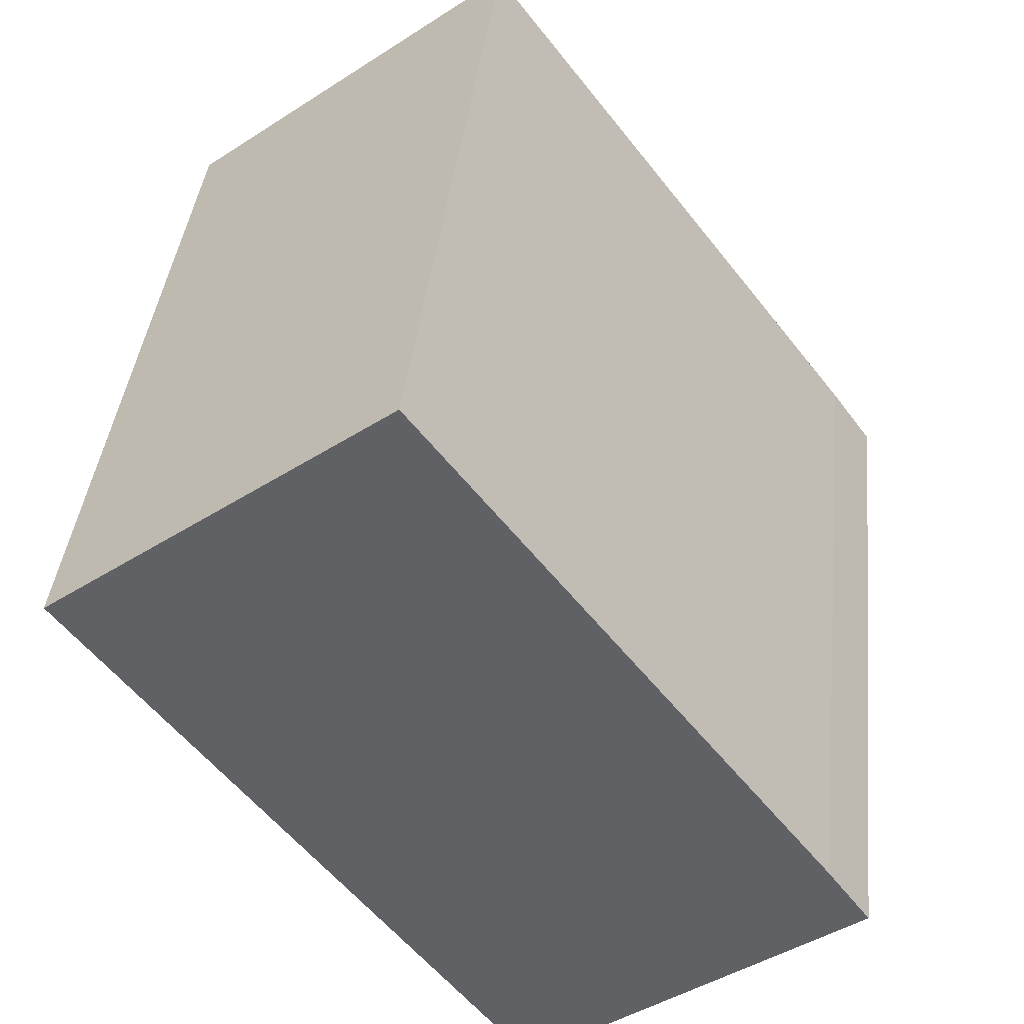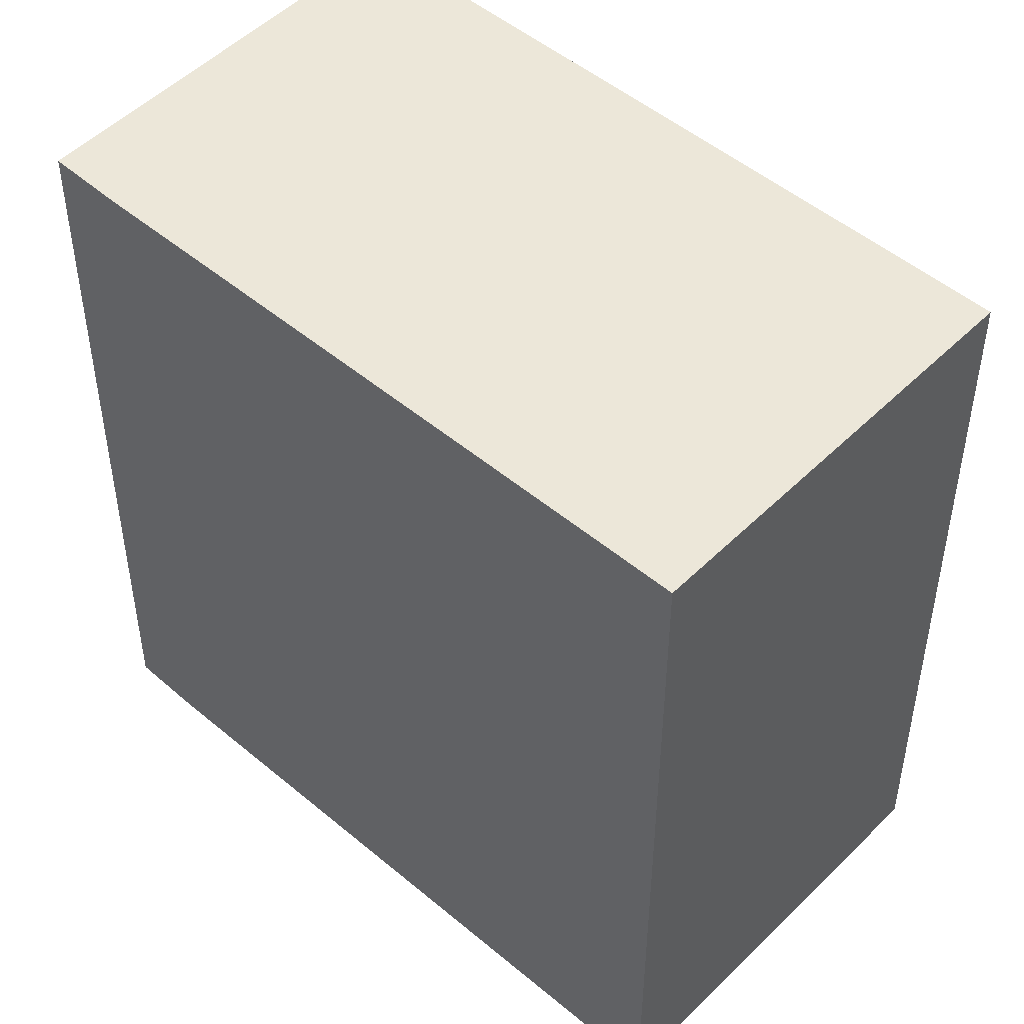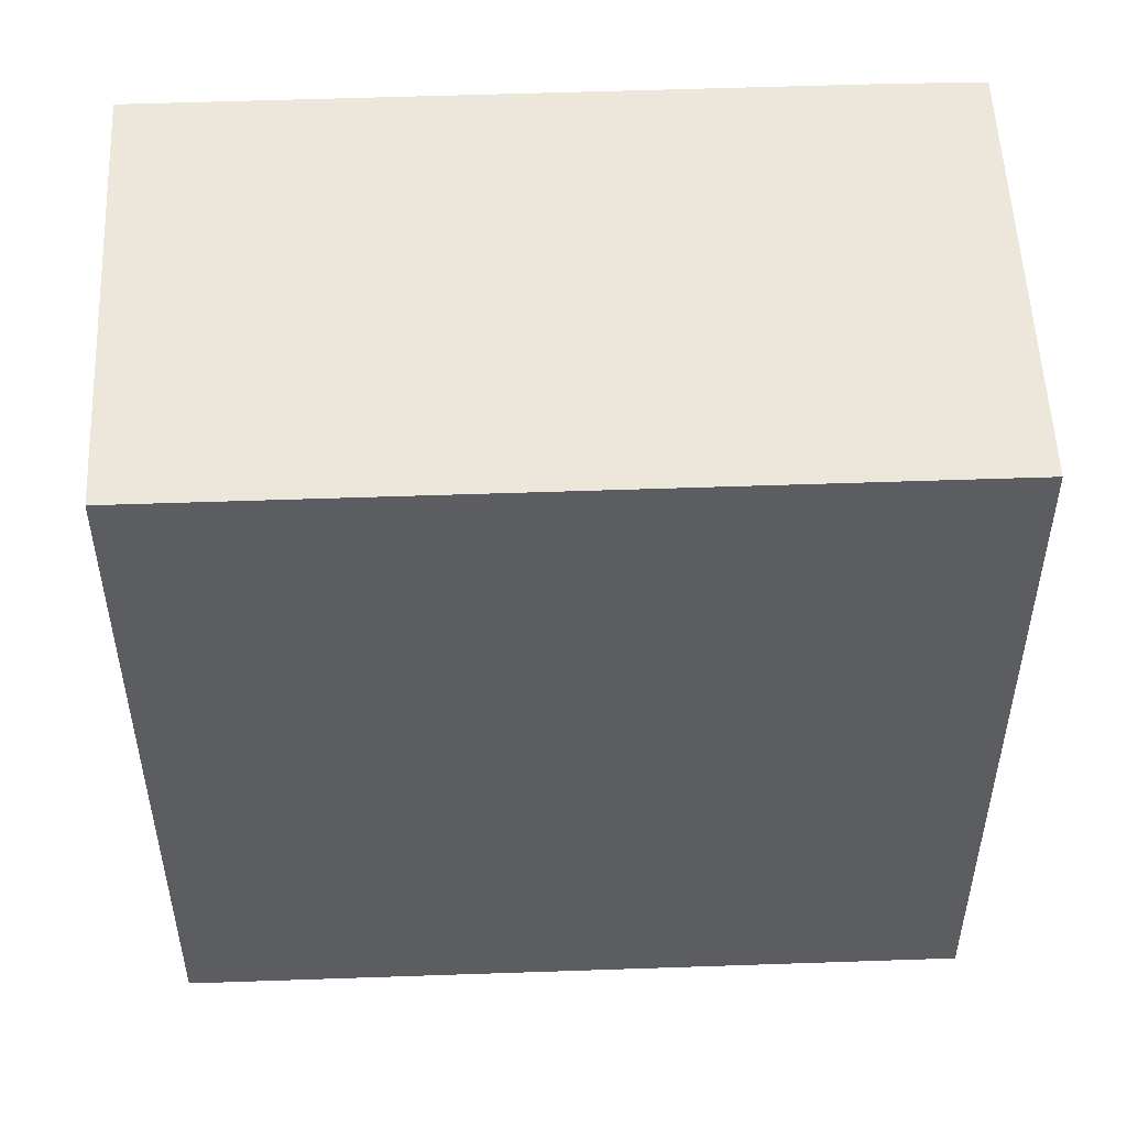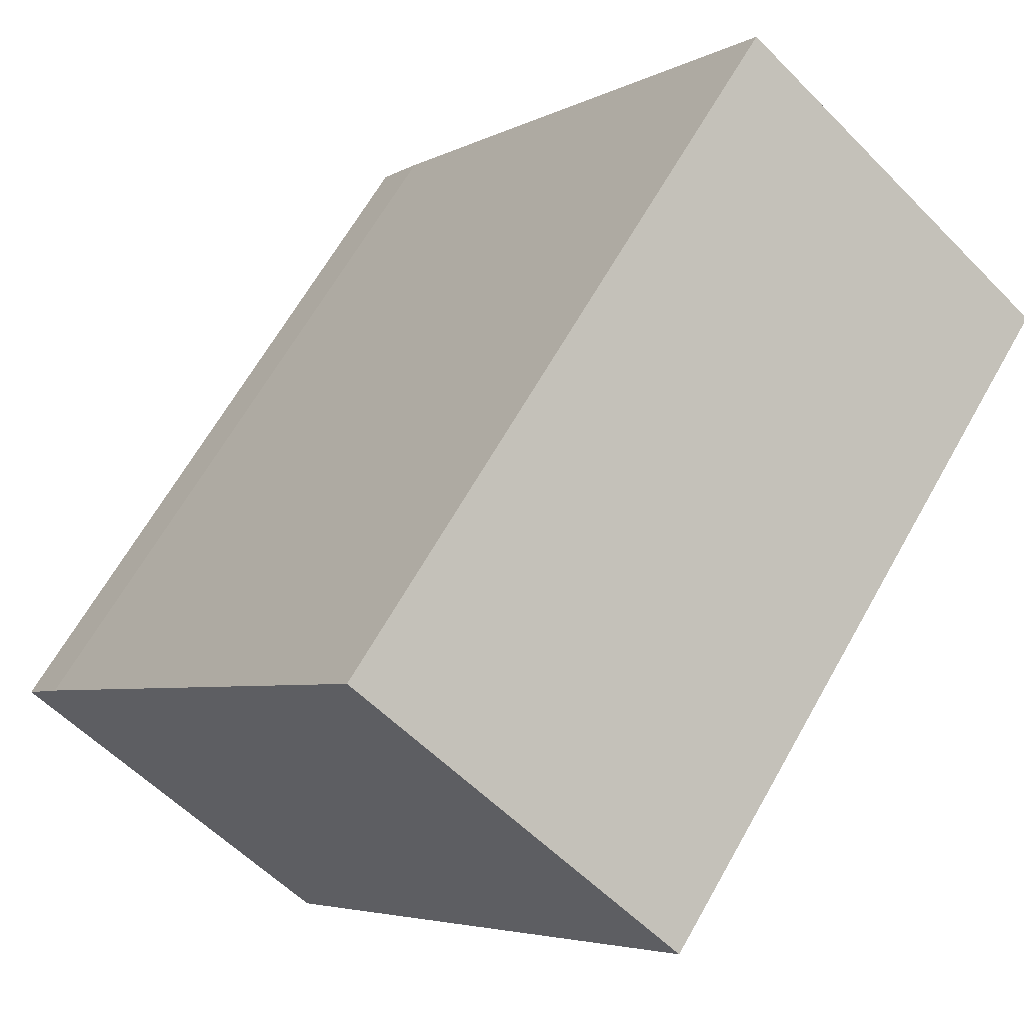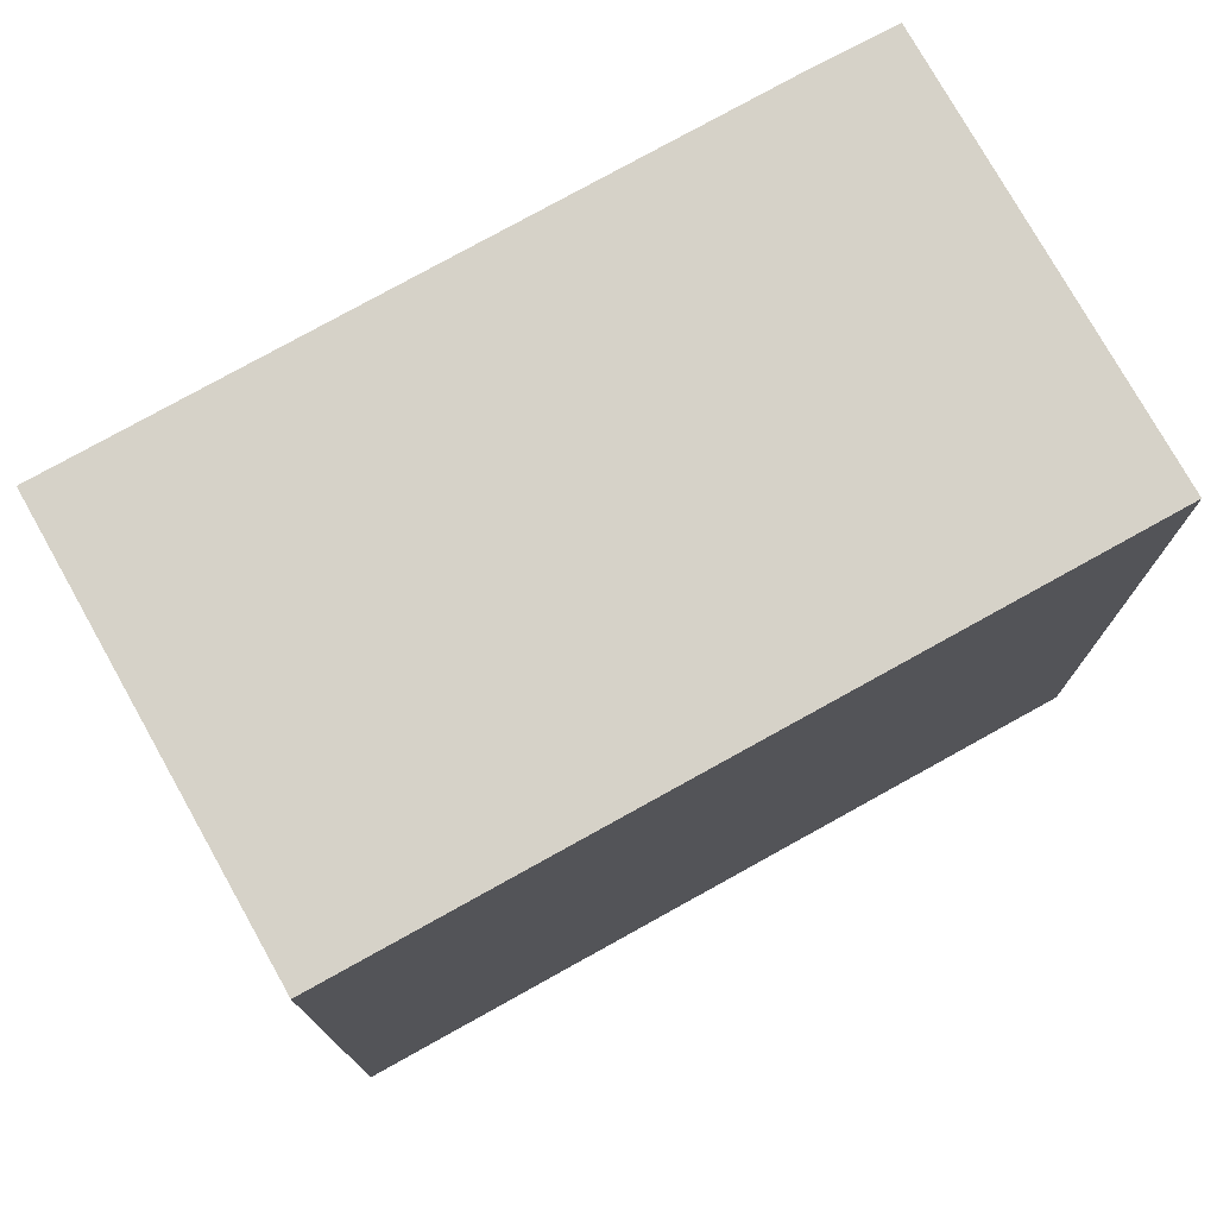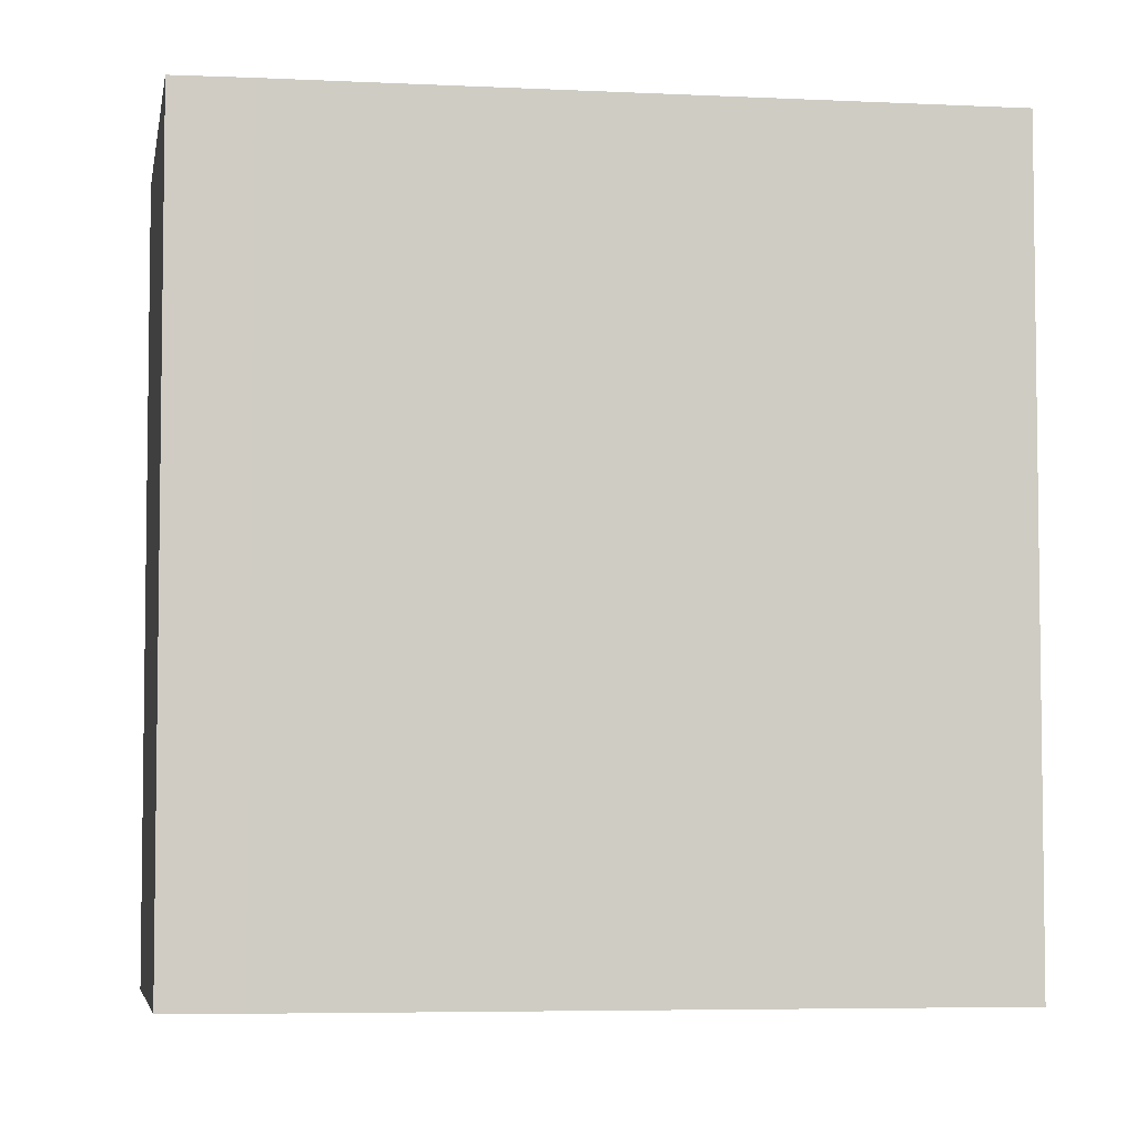
<metadata>
{"format":"obj","ext":"obj","renderer":"f3d","projection":"perspective","resolution":1024,"background":"white","views":[{"elev":39.8,"azim":-173.9,"up":"+Z"},{"elev":49.7,"azim":-9.9,"up":"+Y"},{"elev":54.0,"azim":125.1,"up":"+Y"},{"elev":64.9,"azim":29.4,"up":"+Z"},{"elev":77.6,"azim":98.2,"up":"+Y"},{"elev":-5.3,"azim":-61.6,"up":"+Y"}]}
</metadata>
<code>
v  6.237 14.34 -4.862
v  8.353 14.34 11.04
v  14.66 14.34 6.229
v  0.808 14.34 1.116
v  0 14.34 8.781e-16
v  8.353 -6.761e-16 11.04
v  14.66 -3.814e-16 6.229
v  6.237 2.977e-16 -4.862
v  0 0 0
v  0.808 -6.834e-17 1.116
g defaultobject
f 1 2 3
f 2 1 4
f 4 1 5
f 6 3 2
f 3 6 7
f 7 1 3
f 1 7 8
f 8 5 1
f 5 8 9
f 10 2 4
f 2 10 6
f 9 4 5
f 4 9 10
f 10 7 6
f 7 10 8
f 8 10 9

</code>
